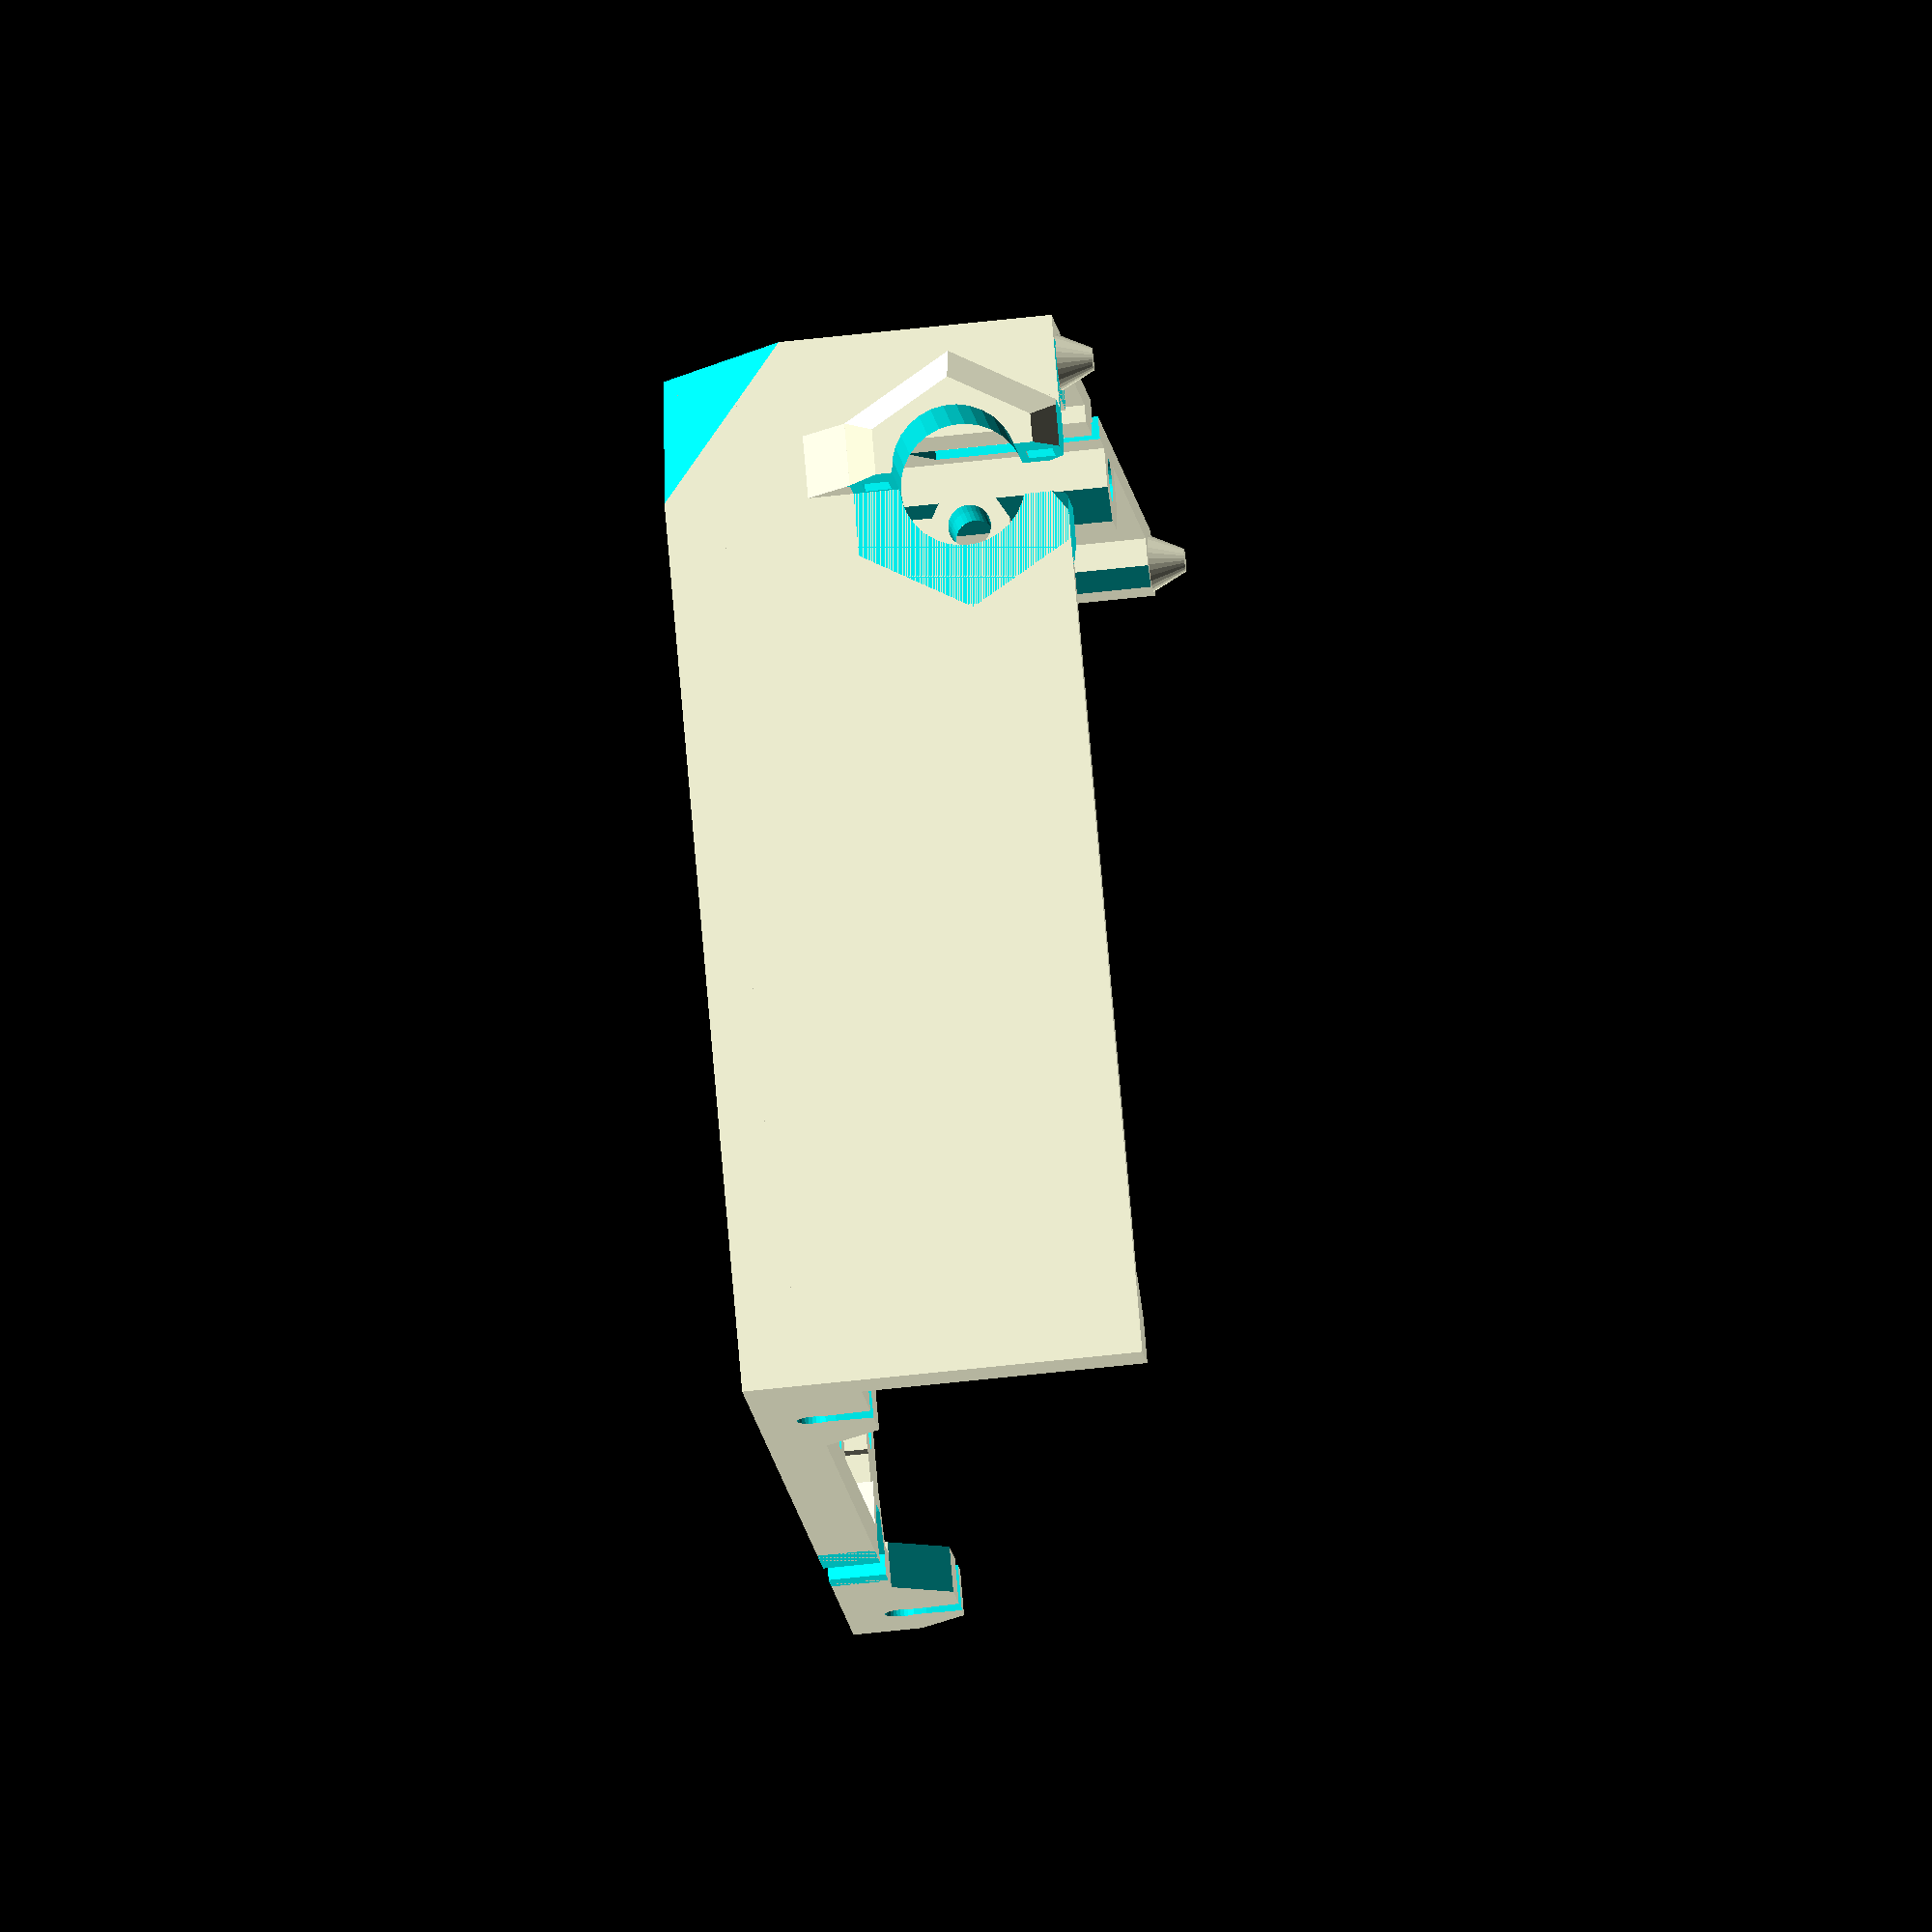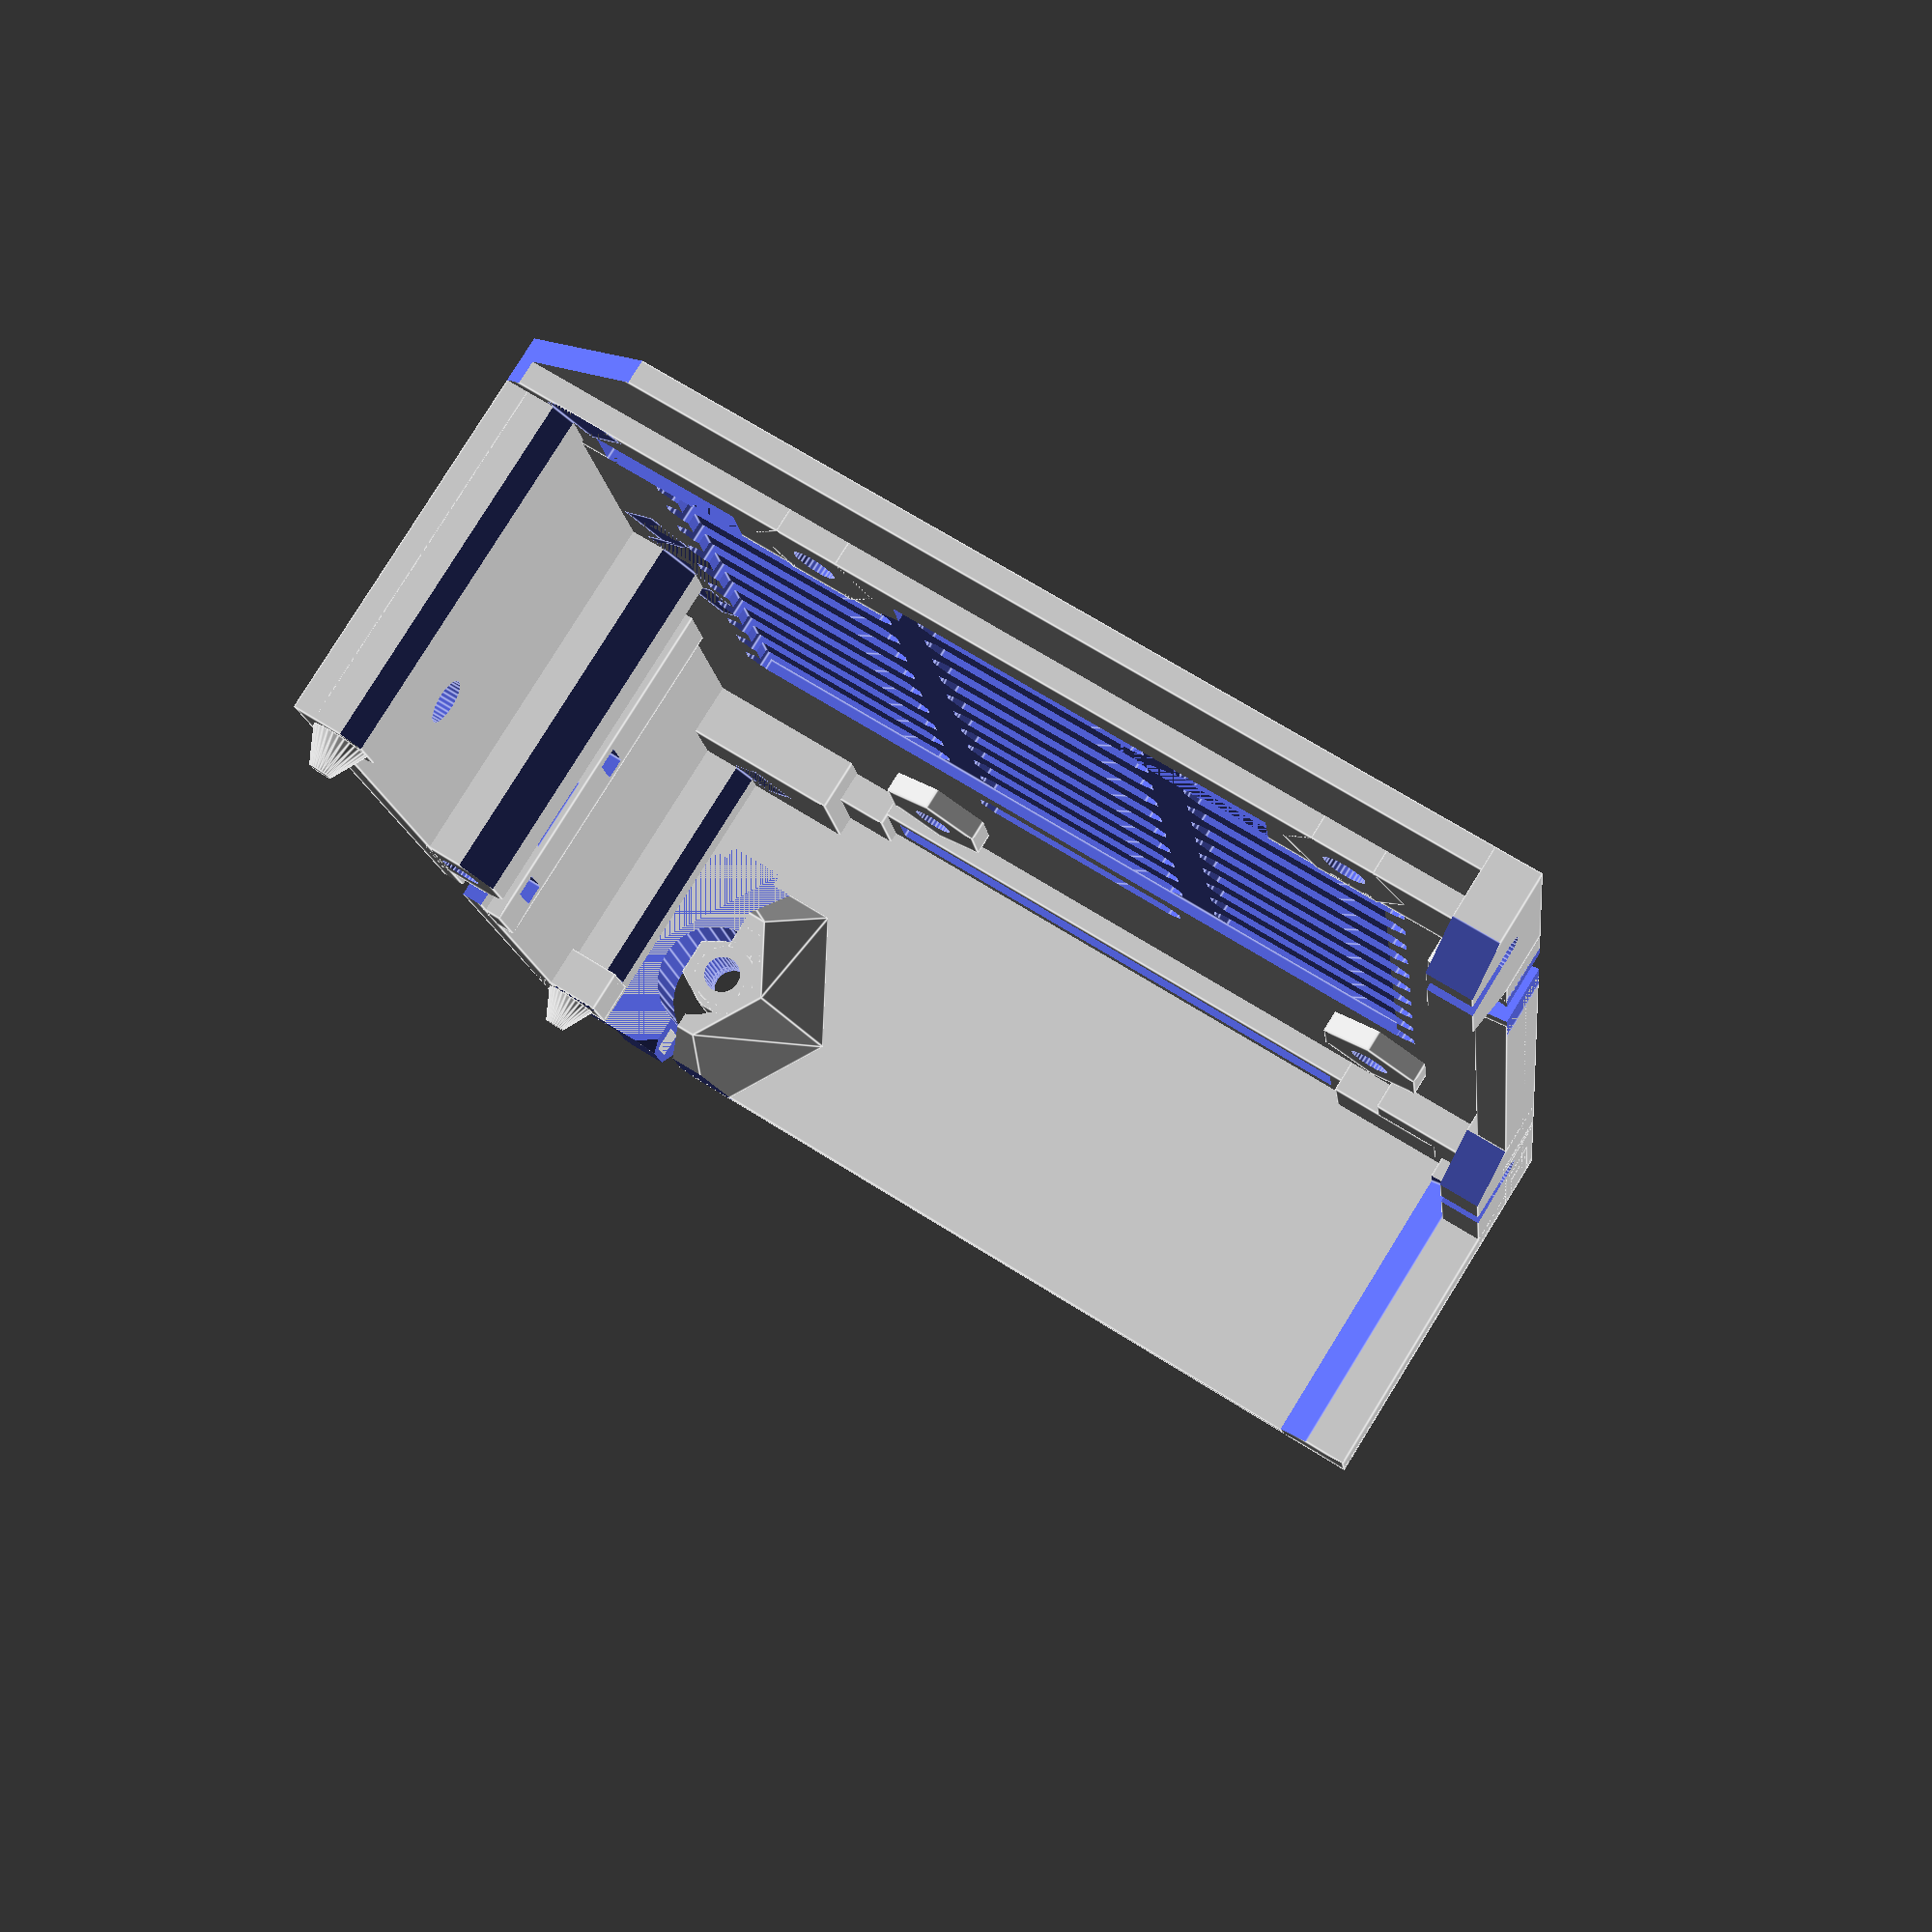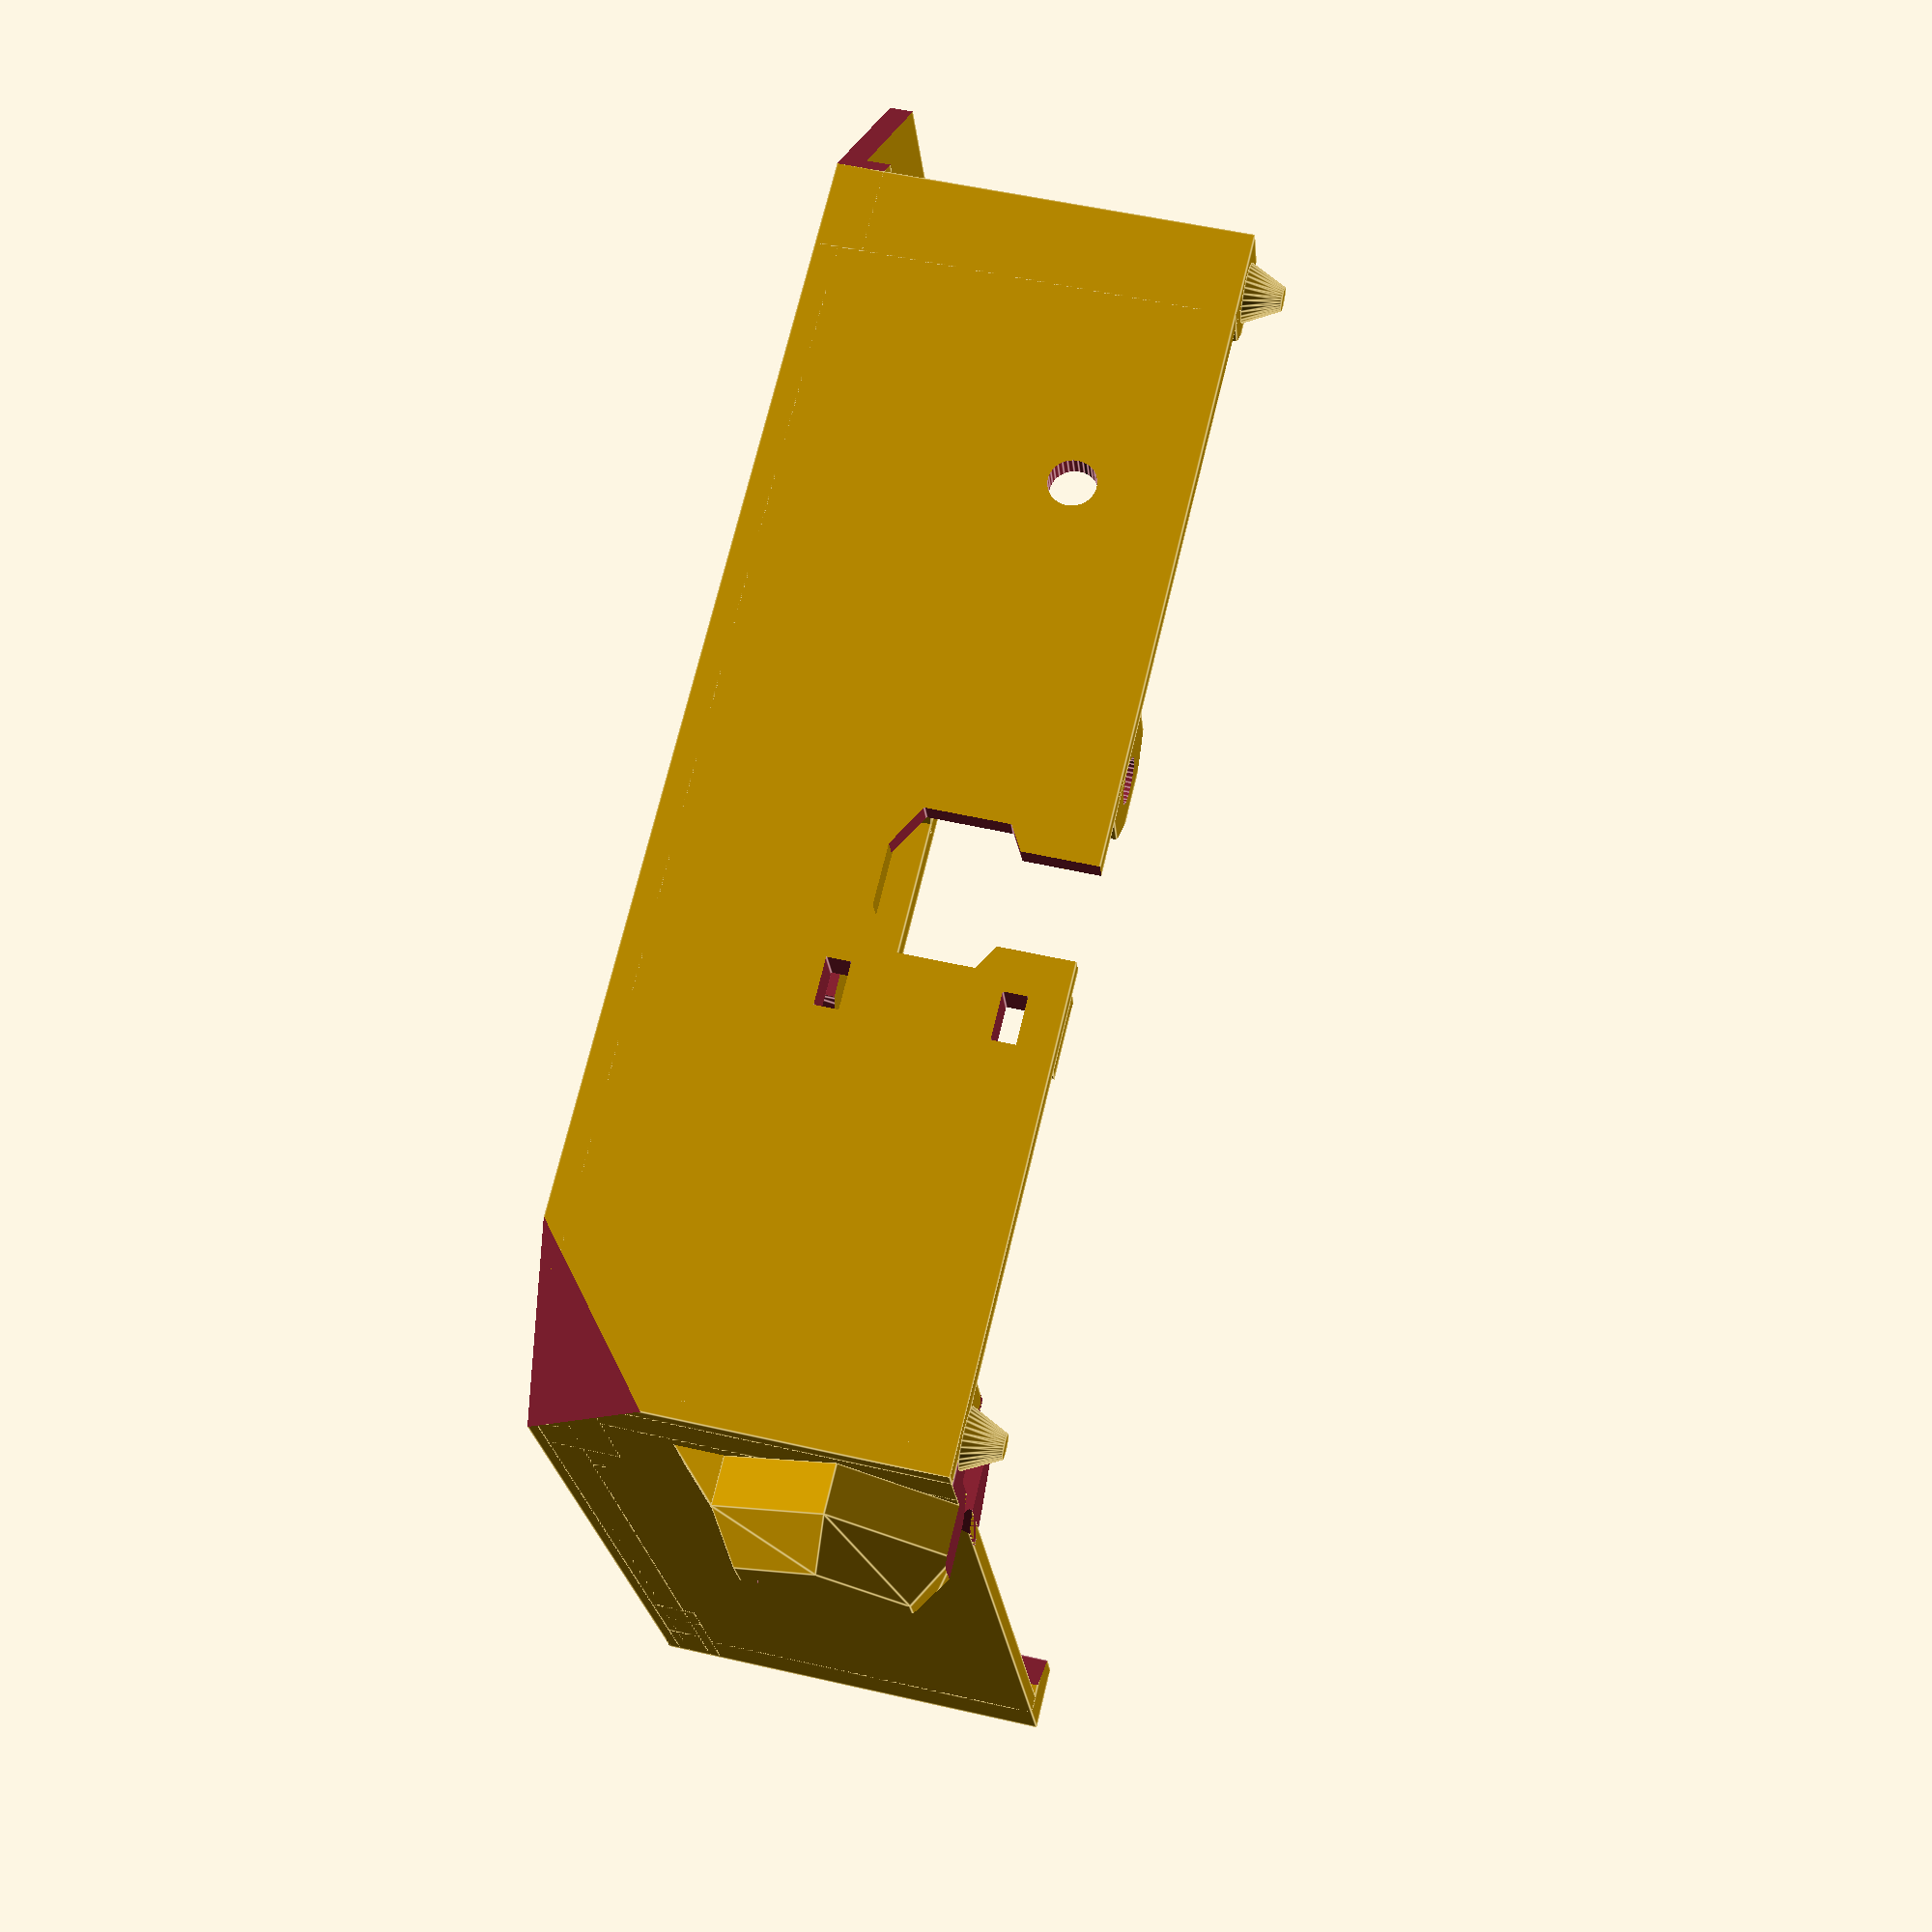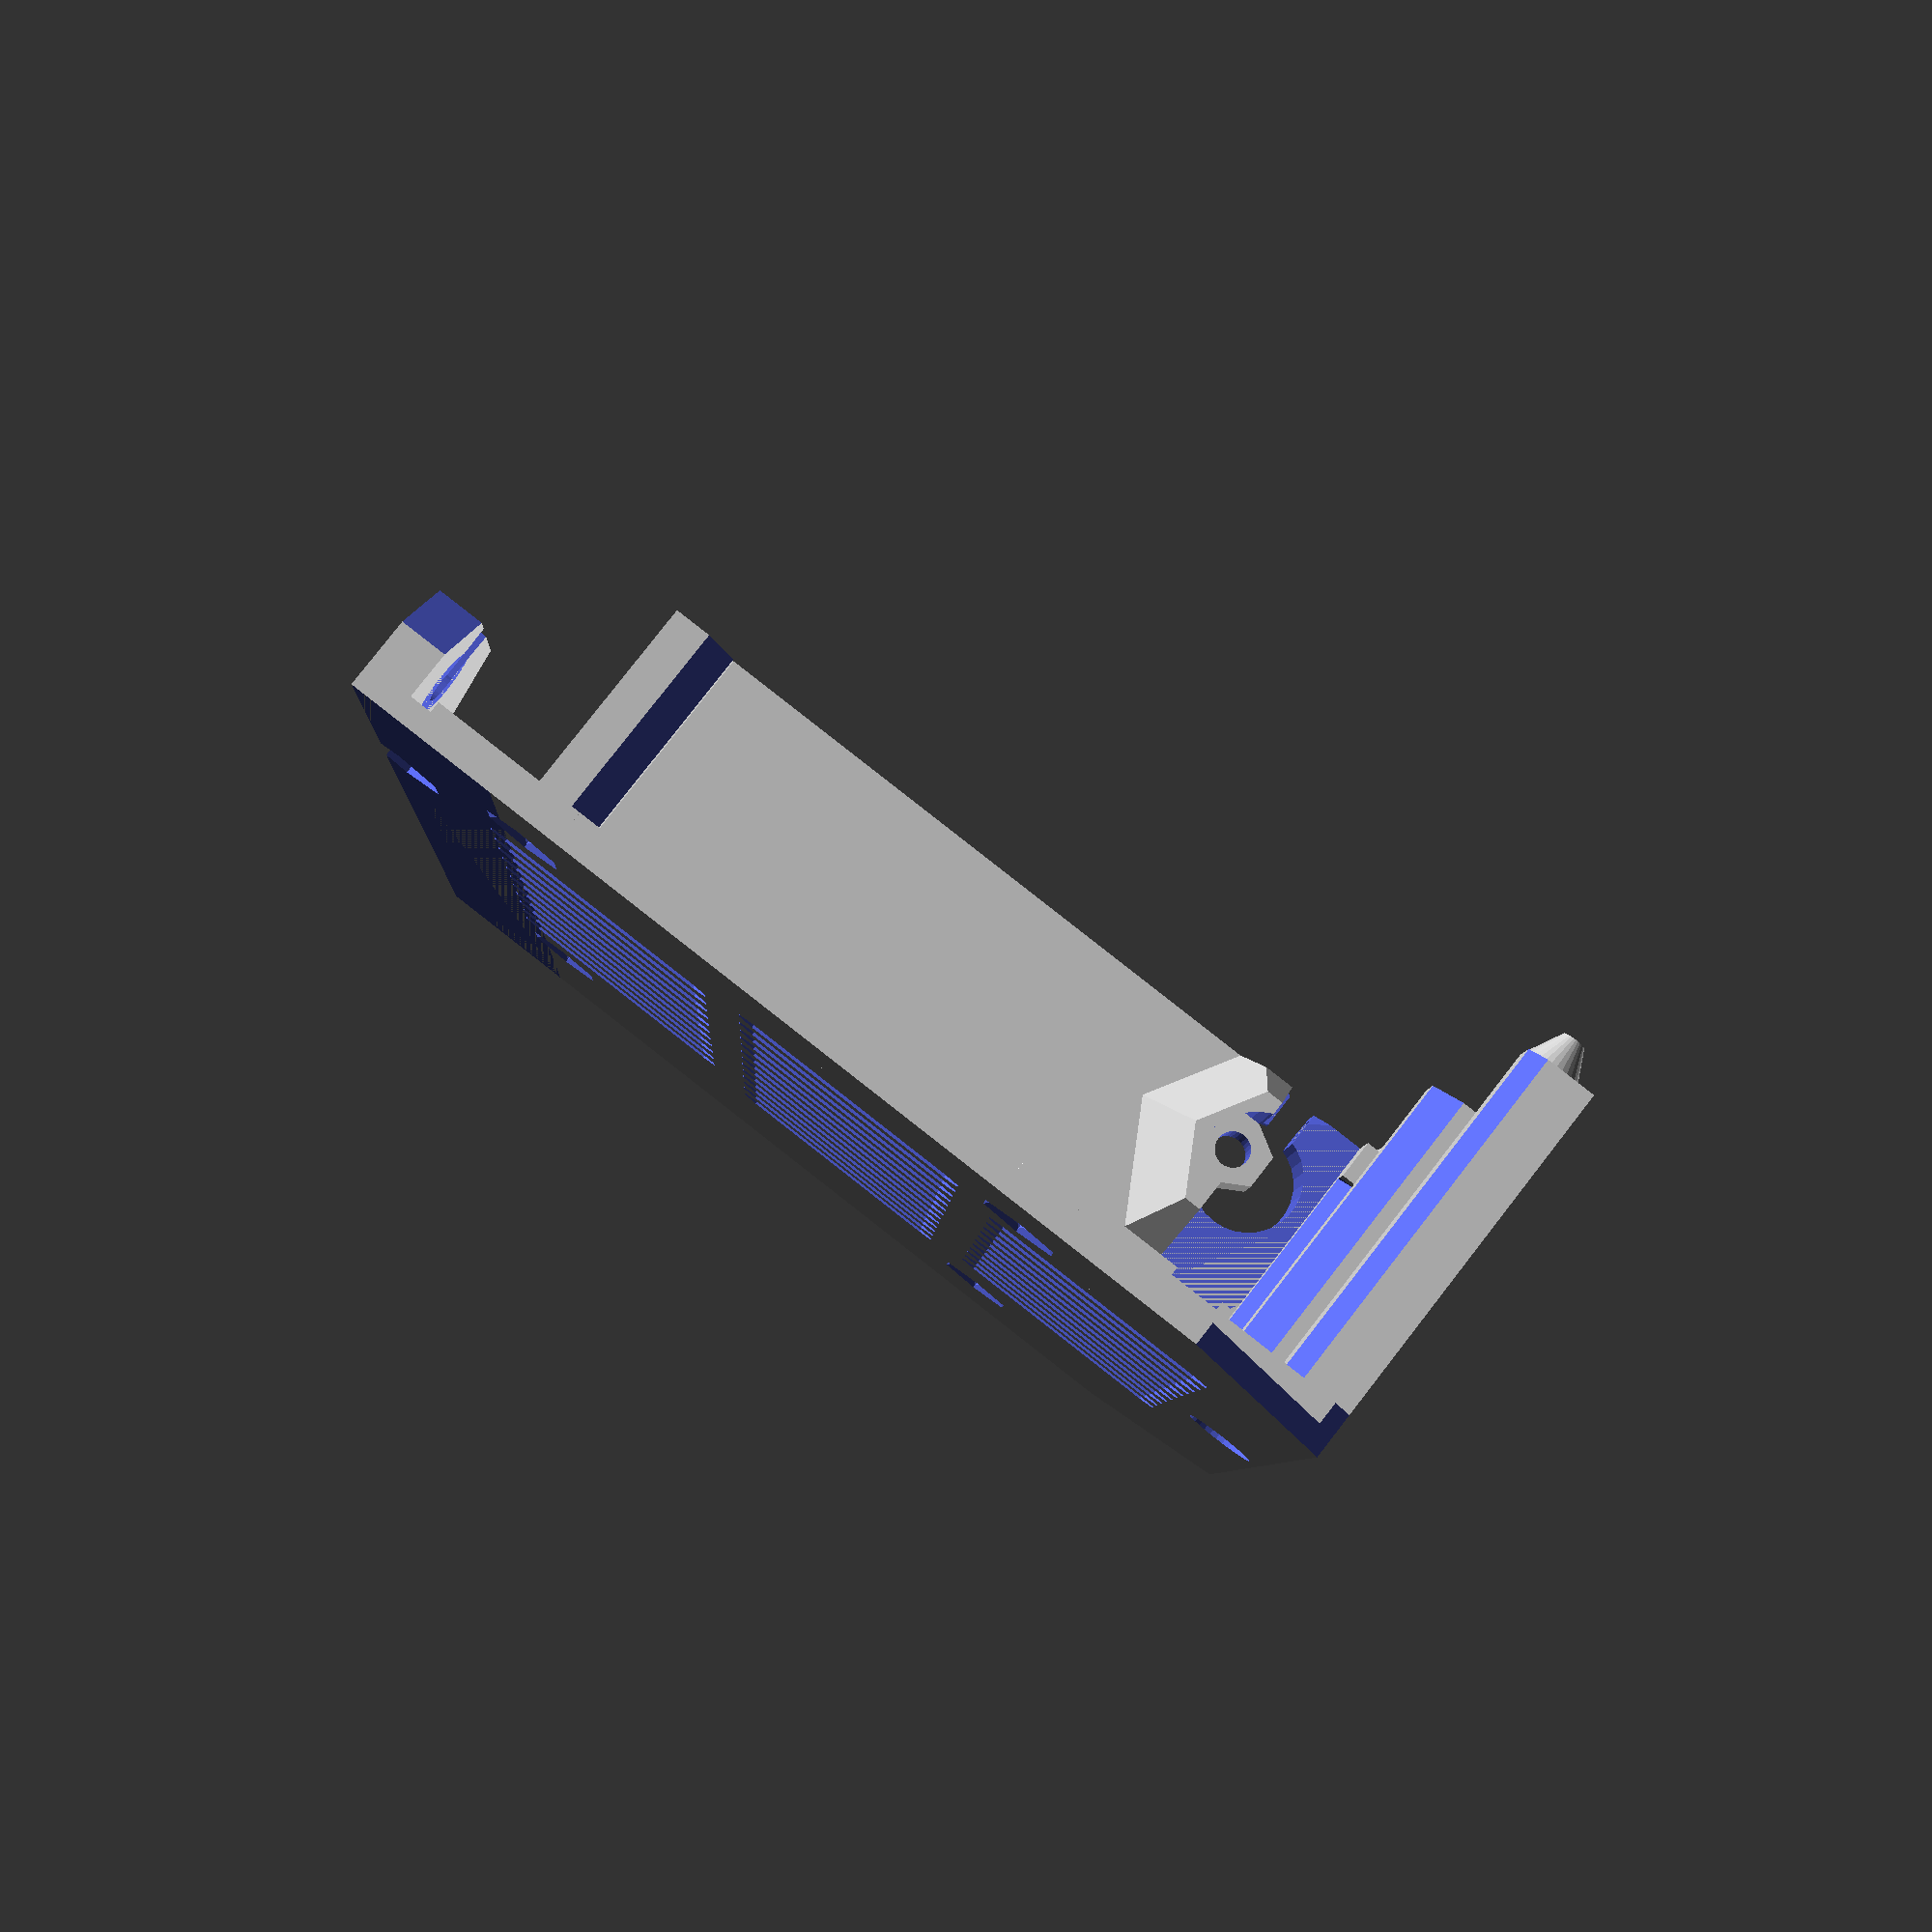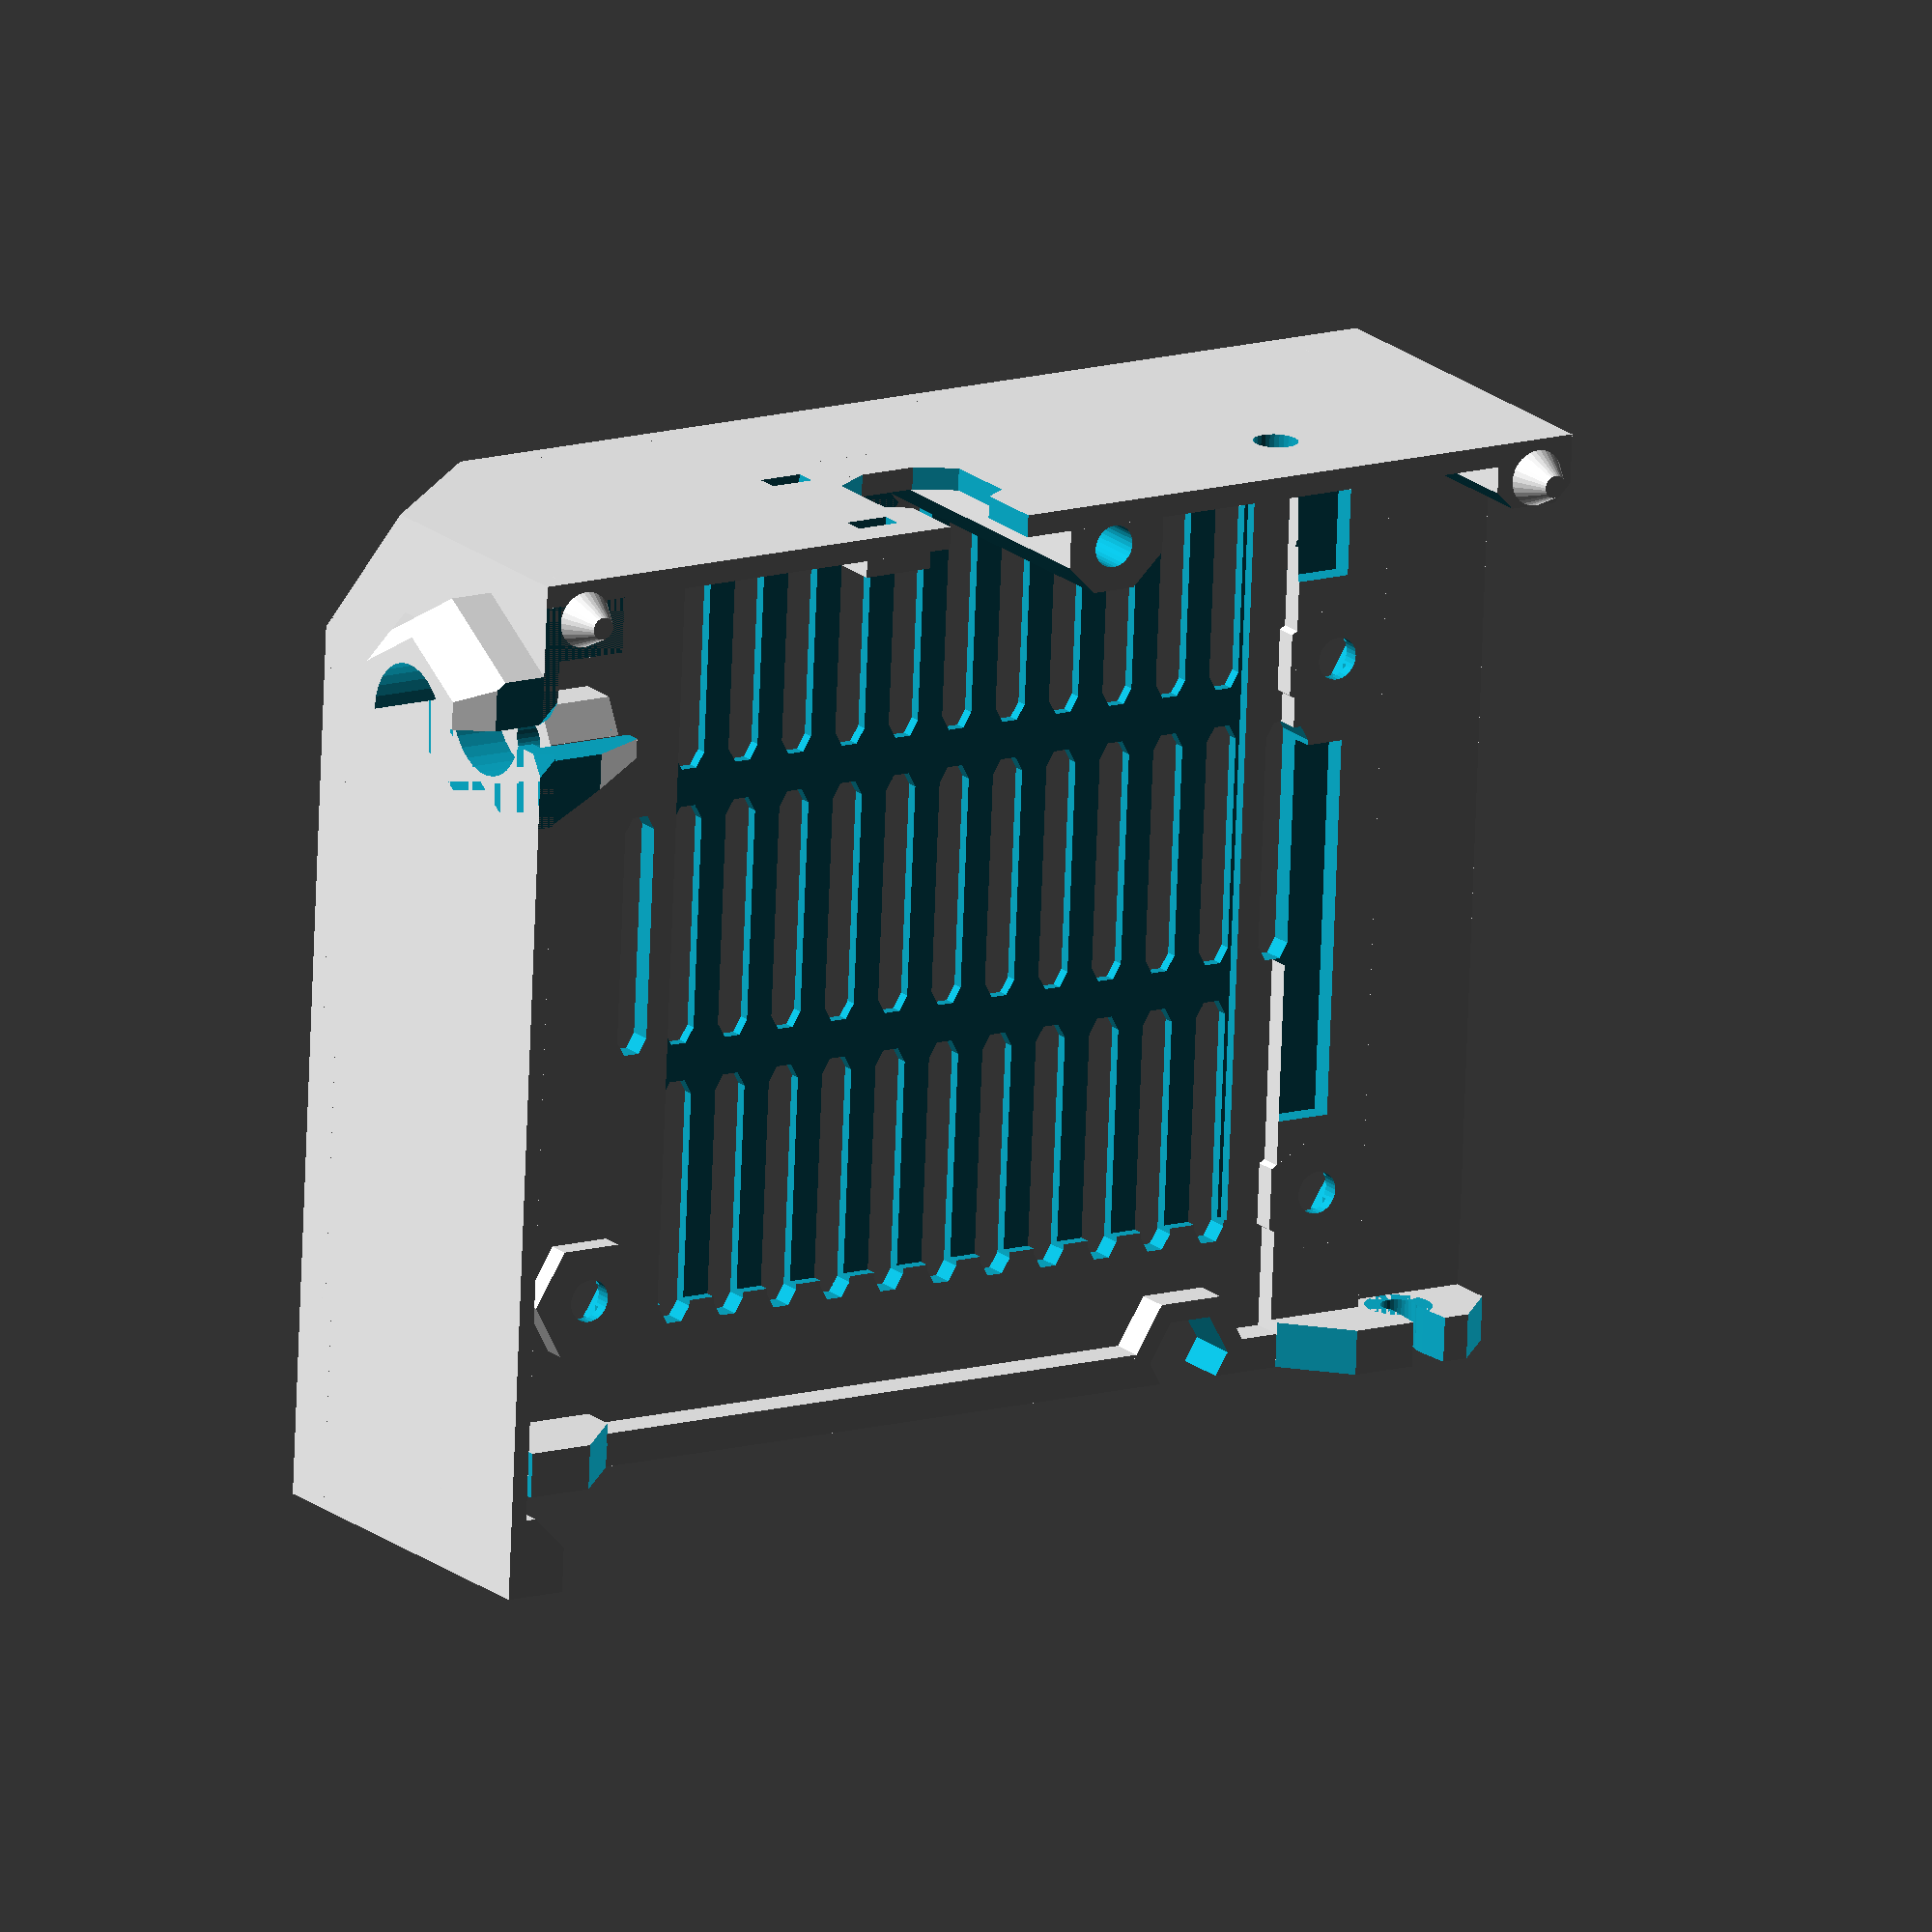
<openscad>
// PRUSA iteration3
// RAMBo base
// GNU GPL v3
// Josef Průša <iam@josefprusa.cz> and contributors
// http://www.reprap.org/wiki/Prusa_Mendel
// http://prusamendel.org

// Due to the thickness of a RAMPS stack, and the lack of space for a sandwiched in there.
// I wanted to extend the depth of the case by ~15mm.
// This means that you need to mount the thing offset further back from the frame, or else the X axis motor will ram into the case.

// Ramps Offsets For mounting compared to Rambo.
ramps_offset_y=15;
ramps_offset_x=19.7;

extruder_cable_offset=50; // extruder cable holder offset
heatbed_cable_offset=-30; // heatbed x offset

// Case extension.



// main body
module main_body(){
    // side panel
    cube( [ 118.5 , 92 , 2 ] );  

    // upper panel
    cube( [ 1.5 , 92 , 35 ] );  

    // rear panel
    translate( [ 0 , 90 , 0 ] ) cube( [ 105.5 , 2 , 35 ] ); 
    
    // heatbed ziptie reinforcement
    translate( [ 63+heatbed_cable_offset , 88.5 , 0.5 ] ) cube( [ 6.5 , 2 , 34.5 ] );   

    // upper panel frame reinforcement
    translate( [ 0 , 0 , 1 ] ) cube( [ 5.5 , 7 , 34 ] );  

    // side panel reinforcement
    translate( [ 0 , 0 , 1 ] ) cube( [ 9 , 92 , 3 ] );  
    translate( [ 98 , 0 , 0 ] ) cube( [ 9 , 92 , 4 ] ); 
    
difference()
    {
    // bottom side reinforcement    
    translate( [ 98 , 86 , 0 ] ) cube( [ 7.5 , 6 , 35 ] ); 
    translate( [ 96 , 79 , 0 ] ) rotate([0,0,45]) cube( [ 7.5 , 6 , 36 ] ); 
    }
    translate( [ 0 , 85 , 0 ] ) cube( [ 5.5 , 7 , 35 ] ); 

    // screw mounting block
    translate( [ 54 , 84 , 0 ] ) cube( [ 9.5 , 7 , 35 ] );  

    // frame side panel
    translate( [ 20 , 0 , 0 ] ) cube( [ 80 , 3 , 5 ] );  

    // RAMBo mounting holes

    translate( [ ramps_offset_x+82.55 , ramps_offset_y , 0 ] ) rotate([0,0,90]) cylinder( h = 4, r = 5.5, $fn=6); 
    translate( [ ramps_offset_x+82.55 , ramps_offset_y+48.5 , 0 ] ) rotate([0,0,90]) cylinder( h = 4, r = 5.5, $fn=6); 
    translate( [ ramps_offset_x+7.65 , ramps_offset_y , 0 ] ) cylinder( h = 4, r = 5.5, $fn=6); 
    translate( [ ramps_offset_x , ramps_offset_y+48.5 , 0 ] ) cylinder( h = 4, r = 5.5, $fn=6); 

    // corners reinforcement
    translate( [ 0 , 75 , 1 ] ) cube( [ 13 , 16 , 6 ] );  
    translate( [ 0 , 70.25 , 1 ] ) cube( [ 9 , 11 , 4 ] ); 
    translate( [ 0 , 7.75 , 1 ] ) cube( [ 9 , 11 , 4 ] ); 
    translate( [ 0 , 0 , 1 ] ) cube( [ 13 , 14 , 4 ] ); 

    // frame mounting screw blocks
    //upper
    translate( [ 1 , 0 , 0 ] ) cube( [ 28 , 4 , 10 ] );  
    translate( [ 18.45 , 0 , 0 ] ) cube( [ 3 , 4 , 5.5] ); 
    
    //lower
    translate( [ 98 , 0 , 0 ] ) cube( [ 20.5 , 4 , 10 ] ); 

    // door closing corner
    translate( [ 102 , 88.5 , 35 ] ) cylinder( h = 3, r1=2.5, r2=1, $fn=30);   

    // doors pin upper
    translate( [ 2 , 85 , 31 ] ) cube( [ 6 , 7 , 4] ); 
    translate( [ 4 , 88.5 , 35 ] ) cylinder( h = 3, r1=2.5, r2=1, $fn=30);   

    // x-axis cables entry hole body
    translate( [ 89 , 2 , 0 ] ) cylinder( h = 5, r = 6, $fn=6);   
}

module ventilation_holes(start = 0, count = 12)
    {
     for ( i = [start : count] ){
         hull(){
              translate([30 + (i*5.5),10.5,-1]) cylinder( h = 10, r = 1.5, $fn=6);;
              translate([30 + (i*5.5),29.5,-1]) cylinder( h = 10, r = 1.5, $fn=6);;
         }
    }
}

module cutouts(){
    // side     
    translate( [ 16+ramps_offset_x , 13 , 1 ] ) cube( [ 58.65 , 68 , 3 ] );  

    // RAMBo M3 screws
    translate( [ ramps_offset_x+82.55 , ramps_offset_y , -1 ] ) cylinder( h = 10, r = 1.9, $fn=30);  
    translate( [ ramps_offset_x+82.55 , ramps_offset_y+48.5, -1 ] ) cylinder( h = 10, r = 1.9, $fn=30);  
    translate( [ ramps_offset_x+7.65 , ramps_offset_y , -1 ] ) cylinder( h = 10, r = 1.9, $fn=30);  
    translate( [ ramps_offset_x , ramps_offset_y+48.5 , -1 ] ) cylinder( h = 10, r = 1.9, $fn=30);     
    
    translate( [ ramps_offset_x+82.55, ramps_offset_y, 6 ] ) cylinder( h = 3, r1 = 1.9, r2=2.4, $fn=30);  
    translate( [ ramps_offset_x+82.55 , ramps_offset_y+48.5 , 6 ] ) cylinder( h = 3, r1 = 1.9, r2=2.4, $fn=30);  
    translate( [ ramps_offset_x+7.65 , ramps_offset_y , 6 ] ) cylinder( h = 3, r1 = 1.9, r2=2.4, $fn=30);  
    translate( [ ramps_offset_x , ramps_offset_y+48.5, 6 ] ) cylinder( h = 3, r1 = 1.9, r2=2.4, $fn=30);     

    translate( [ 2 , 2 , -1 ] )ventilation_holes(start = 1, count = 11);
    translate([2,52,0]) ventilation_holes(start = 1, count = 11);
    translate([2,27,0]) ventilation_holes();
    
    // frame mounting screws
    //upper    
    translate( [ 18.5, -2 , 15.6 ] ) rotate([0,45,0]) cube( [ 15 , 10 , 10] );     
    translate( [ 16.5 , 8 , 5 ] ) rotate([90,0,0]) cylinder( h = 10, r = 1.6, $fn=30);   
    translate( [ 16.5 , 9 , 5 ] ) rotate([90,0,0]) cylinder( h = 5, r = 3, $fn=30);   
    translate( [ 15.15 , -2 , 5 ] ) cube( [ 2.7 , 7 , 10] ); 
    translate( [ 15.1 , -2 , 7 ] ) rotate([0,5,0]) cube( [ 2.8 , 7 , 10] ); 
    translate( [ 15.1 , -2 , 7 ] ) rotate([0,-5,0]) cube( [ 2.8 , 7 , 10] ); 
    
    //lower
    translate( [ 110.5 , 9 , 5 ] ) rotate([90,0,0]) cylinder( h = 10, r = 1.6, $fn=30);   
    translate( [ 110.5 , 9 , 5 ] ) rotate([90,0,0]) cylinder( h = 5, r = 3, $fn=30);       
    translate( [ 118.5 , -2 , 6 ] ) rotate([0,-45,0]) cube( [ 5 , 15 , 15] ); 
    translate( [ 94.5 , -2 , 8.5 ] ) rotate([0,45,0]) cube( [ 5 , 8 , 15] ); 
    translate( [ 0 , -2 , -5 ] ) cube( [ 120 , 15 , 5] ); 
    translate( [ 109.15 , -2 , 5 ] ) cube( [ 2.7 , 15 , 10] ); 
    translate( [ 109.3 , -2 , 6.5 ] ) rotate([0,5,0]) cube( [ 2.5 , 15 , 10] ); 
    translate( [ 109.2 , -2 , 6.5 ] ) rotate([0,-5,0]) cube( [ 2.5 , 15 , 10] ); 

    // door closing screw
    translate( [ 58.5 , 88 , -1 ] ) cylinder( h = 43, r = 1.9, $fn=30);  


    // heatbed cable opening hole
    difference()
    {
    translate( [ 75.5+heatbed_cable_offset , 94 , 24 ] ) rotate([90,90,0]) cylinder( h = 5, r = 7, $fn=6); 
    translate( [ 71+heatbed_cable_offset , 80 , 13.5 ] ) cube( [ 8 , 15 , 5] ); 
    }
    translate( [ 71.5+heatbed_cable_offset , 80 , 20.5 ] ) cube( [ 8 , 15 , 15] ); 

    // heatbed cable ziptie holes
    translate( [ 64+heatbed_cable_offset , 87 , 30 ] ) cube( [ 4 , 10 , 2 ] );   
    translate( [ 64+heatbed_cable_offset , 87 , 16 ] ) cube( [ 4 , 10 , 2 ] );   

    // Reset hole
    translate( [ 81, 87, 25.5 ] ) rotate([-90,0,0]) cylinder( h = 10, r = 2, $fn=30); 

    // nut traps HEX
    translate( [ ramps_offset_x+82.55 , ramps_offset_y, -1 ] ){
    cylinder( h = 3.5, r = 3.2, $fn=6);  
    rotate([0,0,0]) resize([0,2,0]) cylinder( h = 3.5, r = 3.5, $fn=6);  
    rotate([0,0,60]) resize([0,2,0]) cylinder( h = 3.5, r = 3.5, $fn=6);  
    rotate([0,0,120]) resize([0,2,0]) cylinder( h = 3.5, r = 3.5, $fn=6);  
    }

    translate( [ ramps_offset_x+82.55 , ramps_offset_y+48.5 , -1 ] ){
    cylinder( h = 3.5, r = 3.2, $fn=6);  
    rotate([0,0,0]) resize([0,2,0]) cylinder( h = 3.5, r = 3.5, $fn=6);  
    rotate([0,0,60]) resize([0,2,0]) cylinder( h = 3.5, r = 3.5, $fn=6);  
    rotate([0,0,120]) resize([0,2,0]) cylinder( h = 3.5, r = 3.5, $fn=6);  
    }

    translate( [ ramps_offset_x+7.65 , ramps_offset_y  , -1 ] ){
    cylinder( h = 3.5, r = 3.2, $fn=6);  
    rotate([0,0,0]) resize([0,2,0]) cylinder( h = 3.5, r = 3.5, $fn=6);  
    rotate([0,0,60]) resize([0,2,0]) cylinder( h = 3.5, r = 3.5, $fn=6);  
    rotate([0,0,120]) resize([0,2,0]) cylinder( h = 3.5, r = 3.5, $fn=6);  
    }
    
    translate( [ ramps_offset_x , ramps_offset_y+48.5 , -1 ] ){
    cylinder( h = 3.5, r = 3.2, $fn=6);  
    rotate([0,0,0]) resize([0,2,0]) cylinder( h = 3.5, r = 3.5, $fn=6);  
    rotate([0,0,60]) resize([0,2,0]) cylinder( h = 3.5, r = 3.5, $fn=6);  
    rotate([0,0,120]) resize([0,2,0]) cylinder( h = 3.5, r = 3.5, $fn=6);  
    }

    translate( [ ramps_offset_x+82.55 , ramps_offset_y , -1 ] ) cylinder( h = 1.5, r1 = 5, r2=3.2, $fn=6);  
    translate( [ ramps_offset_x+82.55 , ramps_offset_y+48.5, -1 ] ) cylinder( h = 1.5, r1 = 5, r2=3.2, $fn=6);  
    translate( [ ramps_offset_x+7.65 , ramps_offset_y , -1 ] ) cylinder( h = 1.5, r1 = 5, r2=3.2, $fn=6);  
    translate( [ ramps_offset_x , ramps_offset_y+48.5 , -1 ] ) cylinder( h = 1.5, r1 = 5, r2=3.2, $fn=6);  
    translate( [ 58.5 , 88 , -1 ] ) cylinder( h = 4, r = 3.2, $fn=30);   

    // door closing corners
    translate( [ 8 , 80 , 28 ] ) rotate([0,0,45]) cube( [ 5 , 5 , 10] ); 
    translate( [ 106 , 81 , 4 ] ) rotate([0,0,45]) cube( [ 5 , 5 , 40] ); 

    // inner edges cutout
    translate( [ 54 , 79.5 , 2 ] ) rotate([0,0,45]) cube( [ 5 , 5 , 50] ); 
    translate( [ 70 , 82.5 , 2 ] ) rotate([0,0,45]) cube( [ 5 , 5 , 50] ); 
    translate( [ 6 , 80 , 7 ] ) rotate([0,0,45]) cube( [ 5 , 5 , 24] ); 
    translate( [ 5.5 , 4 , 7 ] ) rotate([0,0,45]) cube( [ 3 , 5 , 29] ); 

    // x axis cable hole
    translate( [ 89 , 2 , -1 ] ) cylinder( h = 10, r = 4, $fn=6);   
    translate( [ 80 , -5 , -1 ] ) cube( [ 15, 5, 10] ); 

    // large corner coutout
    translate( [ -27 , 80 , -54 ] ) rotate([50,0,45]) cube( [ 50, 50, 50] ); 
    translate( [ 137.5 , 60 , -10 ] ) rotate([0,0,45]) cube( [ 50, 50, 50] ); 
}


// extruder cable holder
module ext_cable_holder()
{
difference()
{
    // body
    union(){
        rotate([90,0,0]) translate([-8, 26, -28-extruder_cable_offset]) rotate([0,90,0]) cylinder( h = 4, r1 = 8, r2=11, $fn=6);    
        rotate([90,0,0]) translate([-4, 26, -28-extruder_cable_offset]) rotate([0,90,0]) cylinder( h = 4, r1 = 11, r2=11, $fn=6);    
        rotate([90,0,0]) translate( [ 1.5 , 26, -28-extruder_cable_offset ] ) rotate([0,90,0]) cylinder( h = 10, r1 = 13, r2=7.5, $fn=6);
        translate( [-4, 28+extruder_cable_offset, 16.5 ] ) rotate([0,45,0]) cube( [ 6 , 5.5 , 7 ] );          
    }
    
    // upper cut
    translate( [ -15 , 13+extruder_cable_offset , 15] ) cube( [ 15 , 15 , 25 ] );  
    // lower cut
    translate( [ 1.5 , 26+extruder_cable_offset , 10] ) cube( [ 15 , 15 , 26 ] );  
 
    // ziptie holder
    difference(){
        rotate([90,0,0]) translate([-4, 26, -28-extruder_cable_offset]) rotate([0,90,0]) cylinder( h = 3.5, r = 8.5,  $fn=30);    
        rotate([90,0,0]) translate([-5, 26, -28-extruder_cable_offset]) rotate([0,90,0]) cylinder( h = 5.5, r = 6.2,  $fn=30);    
        }
}
}


module rambo_cover()
{
    ext_cable_holder();   
 
   difference(){
    main_body();
    cutouts();
    }
}

difference(){
    union(){
        // extruder cable filament holder body
        translate( [ 4.5 , 25.5+extruder_cable_offset , 26 ] ) rotate([0,90,0]) cylinder( h = 7, r = 3.5, $fn=6);  
        translate( [ 4.5 , 22.5+extruder_cable_offset , 22.5] ) cube( [ 7 , 3 , 7 ] );   
        translate( [ 4.5 , 23.5+extruder_cable_offset , 20.8] ) cube( [ 7 , 2.5 , 7 ] );   
        translate( [ 4.5 , 24.7+extruder_cable_offset , 26 ] ) rotate([0,90,0]) cylinder( h = 7, r = 3, $fn=30);   
        }
    // extruder filament inner hole
    translate( [ -5 , 25+extruder_cable_offset , 26 ] ) rotate([0,90,0]) cylinder( h = 20, r = 1.75, $fn=30);   
    translate( [ 4, 25+extruder_cable_offset , 26 ] ) rotate([0,90,0]) cylinder( h =3, r1 = 1.9, r2=1.75, $fn=30);   
}


// doors pin upper
translate( [ 2 , 85 , 31 ] ) cube( [ 6 , 7 , 4] ); 
translate( [ 4 , 88.5 , 35 ] ) cylinder( h = 3, r1=2.5, r2=1, $fn=30);  


difference(){

rambo_cover();
    
    // upper extruder cable opening
    translate( [ -5 , 28+extruder_cable_offset , 26 ] ) rotate([0,90,-15]) cylinder( h = 20, r = 1.4, $fn=30);  
    
    // main hole
    translate( [ -10 , 28+extruder_cable_offset , 26 ] ) rotate([0,90,0]) cylinder( h = 24, r = 5.5, $fn=30);   
    // cable opening slot
    translate( [ -15 , 26.5+extruder_cable_offset , 30 ] ) cube( [ 30 , 3 , 10 ] ); 
    
    // flatten on door side 
    translate( [ -15 , 20+extruder_cable_offset, 35 ] ) cube( [ 30 , 20 , 20 ] );  

    // opening slot cuts
    translate( [ -1.5 , 26+extruder_cable_offset , 33] ) rotate([45,0,45]) cube( [ 3 , 3 , 3 ] );  
    translate( [ 1 , 28+extruder_cable_offset , 33] ) rotate([45,0,45]) cube( [ 3 , 3 , 3 ] );  

    // screw body edge
    translate( [ 65 ,74.2 , 2] ) rotate([0,0,45]) cube( [ 10 , 10 , 50 ] );     
    
    // lightening slots
    translate( [ 98 ,22 , 2] ) cube( [ 5 , 34 , 5 ] );   
    translate( [ 98 ,71 , 2] ) cube( [ 5 , 13 , 5 ] );     
    translate( [ 3 ,20 , 2] ) cube( [ 4.5, 49 , 5 ] );     

    // bottom holes print supports
    translate( [ ramps_offset_x+82.55 , ramps_offset_y  ,0] ){
    translate( [ 0 , 0 , 1.75 ] ) cube([3.2,5.6,2], center=true);
    translate( [ 0 , 0 , 2 ] ) cube([3.2,3.8,2], center=true);
    }
    
    translate( [ ramps_offset_x+82.55 , ramps_offset_y+48.5 ,0] ){
    translate( [ 0 , 0 , 1.75 ] ) cube([3.2,5.6,2], center=true);
    translate( [ 0 , 0 , 2 ] ) cube([3.2,3.8,2], center=true);
    }

    translate( [ ramps_offset_x+7.65 , ramps_offset_y ,0] ){
    translate( [ 0 , 0 , 1.75 ] ) cube([3.2,5.6,2], center=true);
    translate( [ 0 , 0 , 2 ] ) cube([3.2,3.8,2], center=true);
    }

    translate( [ ramps_offset_x , ramps_offset_y+48.5 ,0] ){
    translate( [ 0 , 0 , 1.75 ] ) cube([3.2,5.6,2], center=true);
    translate( [ 0 , 0 , 2 ] ) cube([3.2,3.8,2], center=true);
    }

    translate( [ 58.5 , 88 ,0] ){
       intersection(){cylinder(r=3.2, h=10, $fn=30);
    translate( [ 0 , 0 , 2.5 ] ) cube([3.8,8,2], center=true);}
    translate( [ 0 , 0 , 3 ] ) cube([3.8,3.8,2], center=true);
    }


}


</openscad>
<views>
elev=56.9 azim=313.6 roll=276.8 proj=o view=solid
elev=278.7 azim=262.8 roll=31.8 proj=p view=edges
elev=129.5 azim=160.3 roll=255.7 proj=p view=edges
elev=278.5 azim=267.2 roll=217.9 proj=p view=wireframe
elev=161.8 azim=182.5 roll=212.4 proj=o view=solid
</views>
